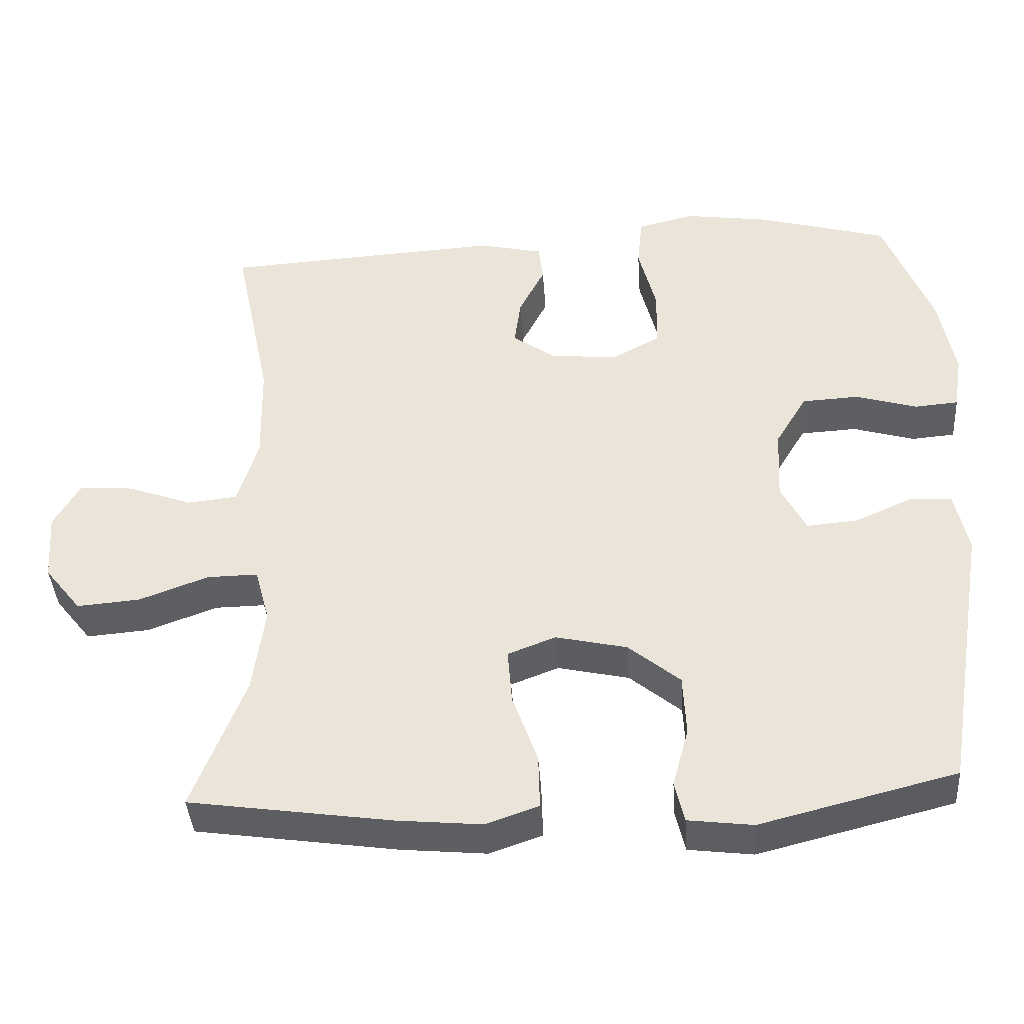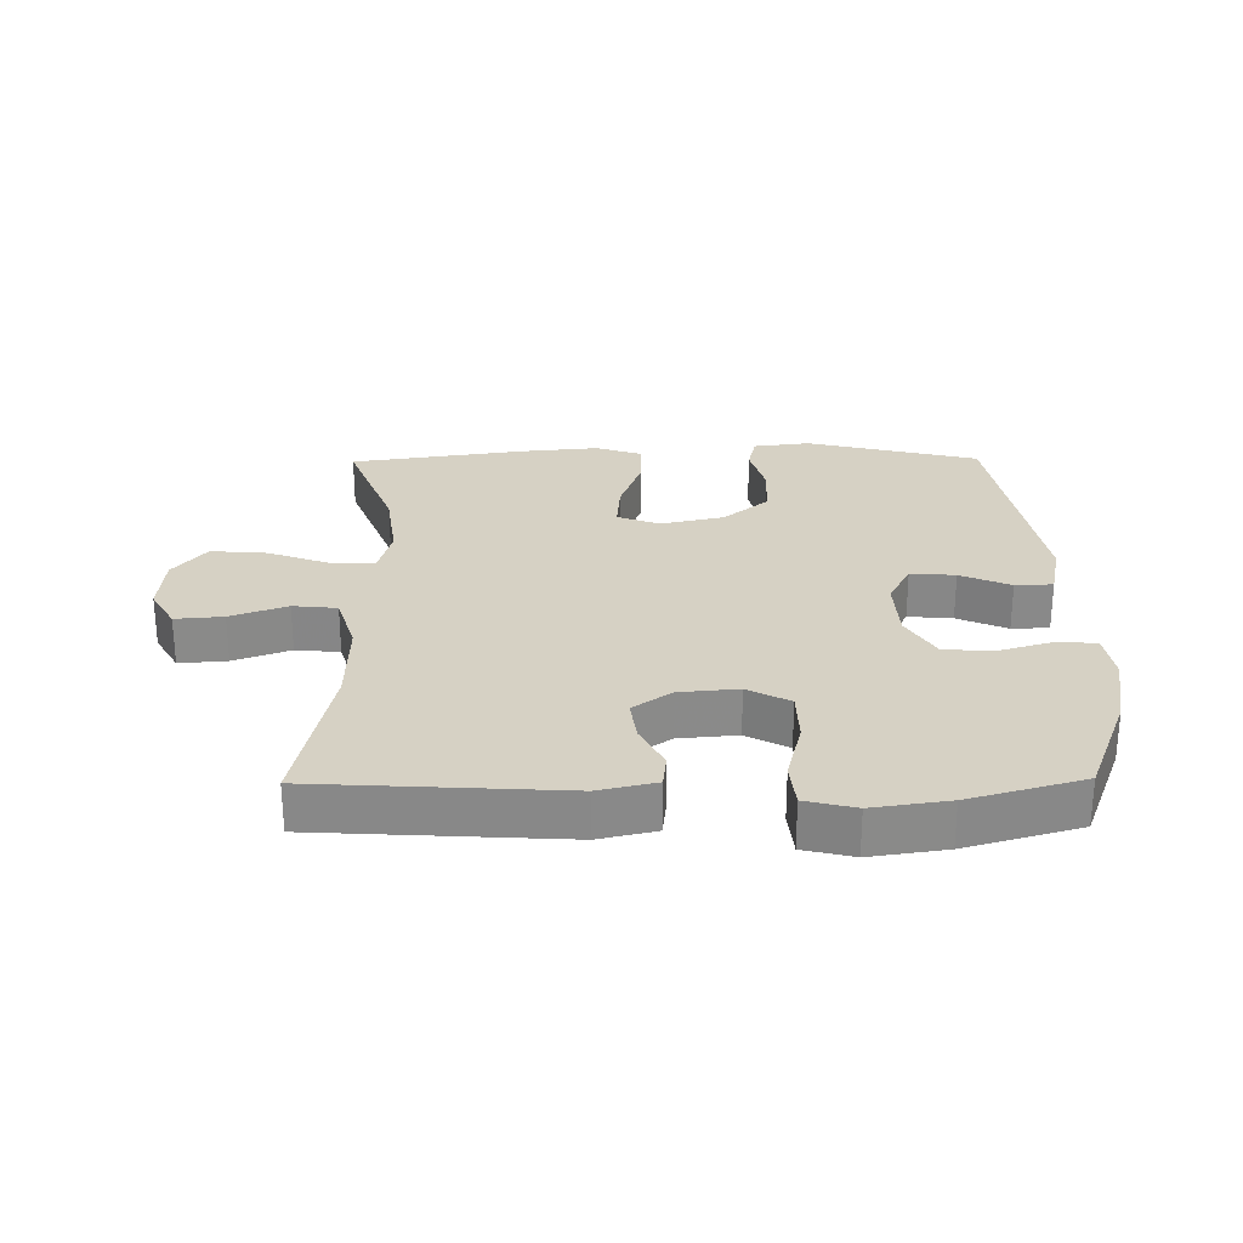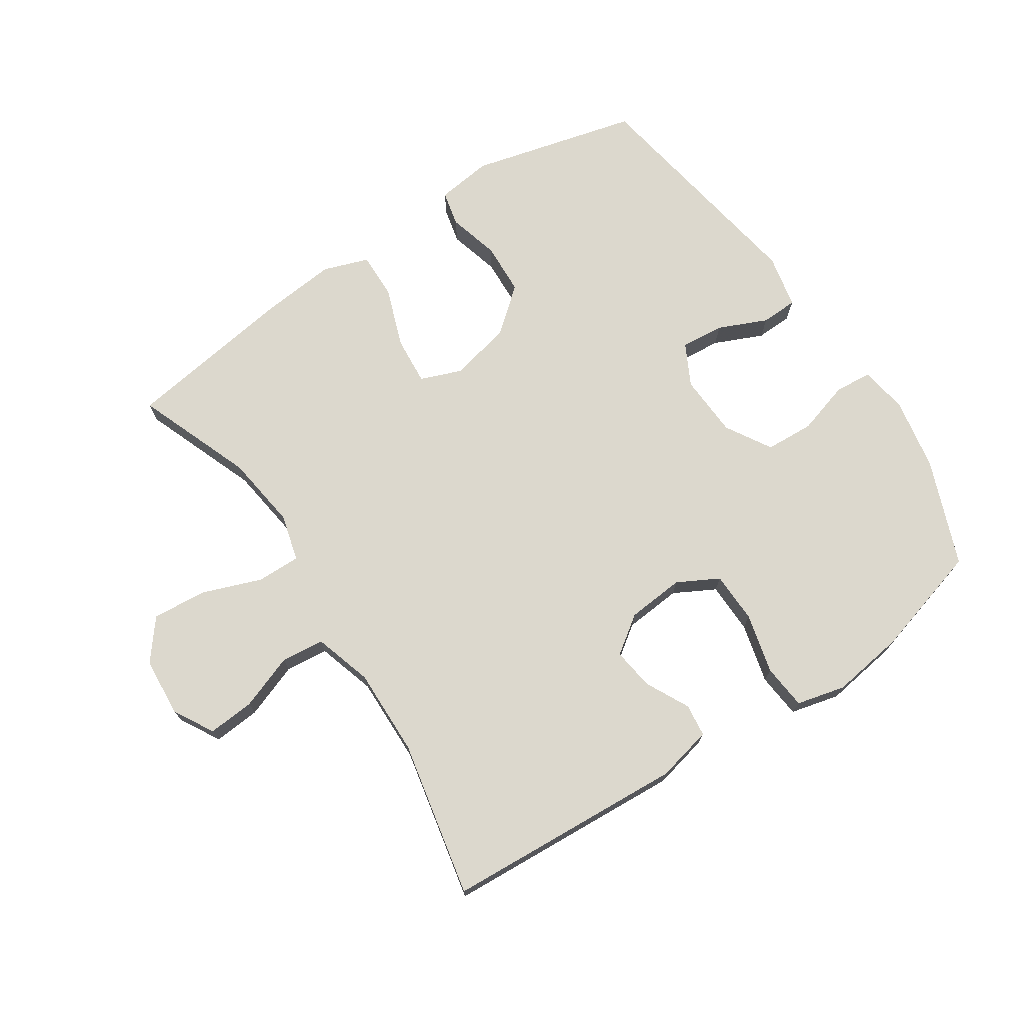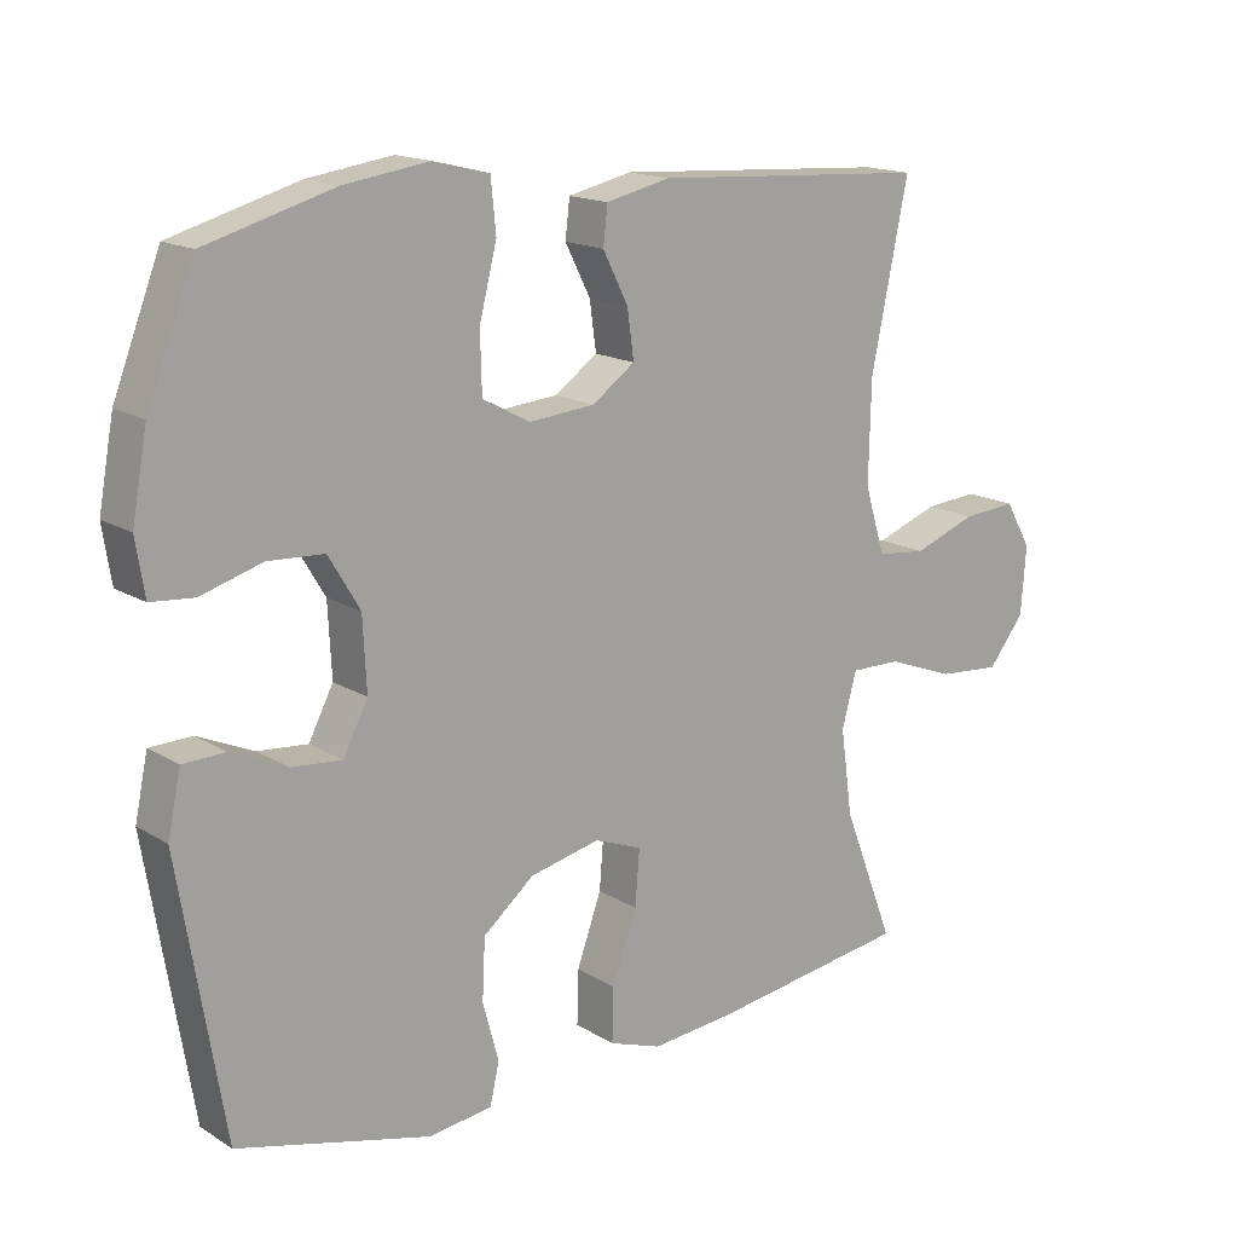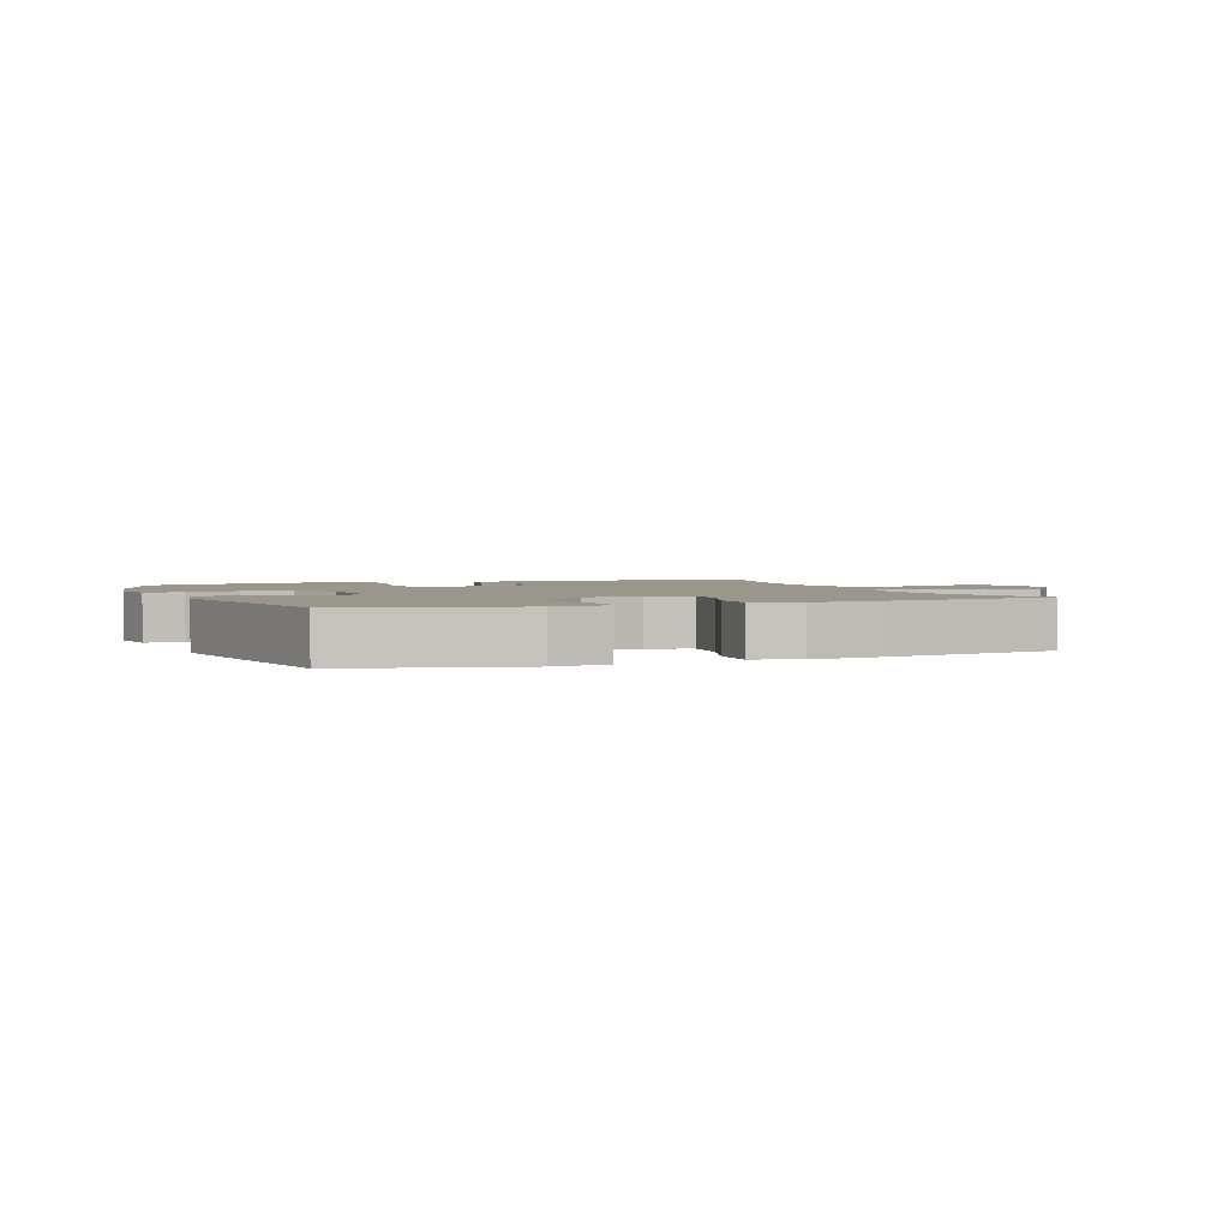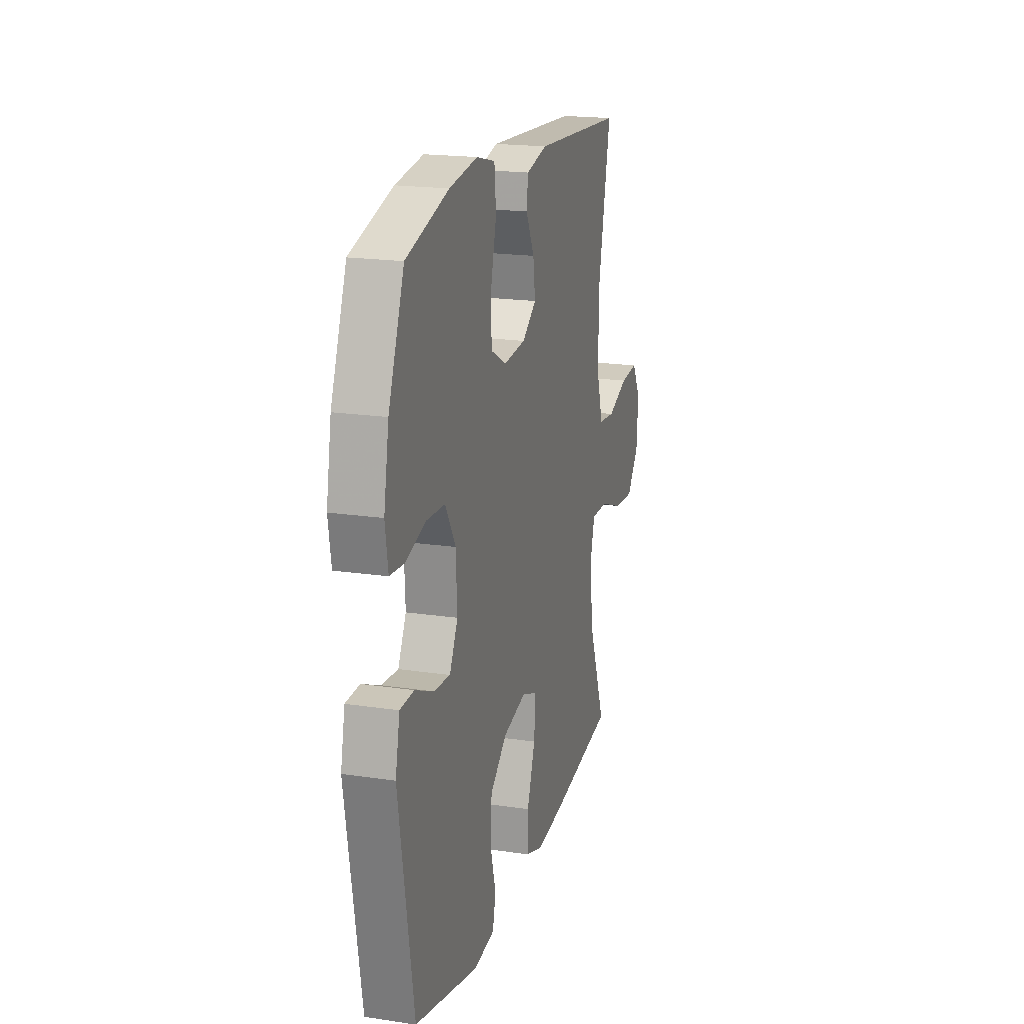
<metadata>
{"format":"obj","ext":"obj","renderer":"f3d","projection":"perspective","resolution":1024,"background":"white","views":[{"elev":-40.3,"azim":3.9,"up":"+Z"},{"elev":27.0,"azim":-0.7,"up":"+Y"},{"elev":72.5,"azim":-33.5,"up":"+Y"},{"elev":16.0,"azim":141.4,"up":"+Z"},{"elev":2.3,"azim":158.2,"up":"+Y"},{"elev":19.2,"azim":105.8,"up":"+Z"}]}
</metadata>
<code>
v 0.5 0.07 -0.5
v 0.235 0.07 -0.567
v 0.147 0.07 -0.556
v 0.134 0.07 -0.5
v 0.156 0.07 -0.419
v 0.152 0.07 -0.336
v 0.082 0.07 -0.278
v -0.015 0.07 -0.256
v -0.08 0.07 -0.281
v -0.074 0.07 -0.357
v -0.04 0.07 -0.452
v -0.038 0.07 -0.526
v -0.11 0.07 -0.551
v -0.226 0.07 -0.54
v -0.5 0.07 -0.5
v -0.429 0.07 -0.316
v -0.413 0.07 -0.198
v -0.433 0.07 -0.124
v -0.502 0.07 -0.125
v -0.596 0.07 -0.16
v -0.682 0.07 -0.167
v -0.732 0.07 -0.104
v -0.739 0.07 -0.01
v -0.703 0.07 0.053
v -0.629 0.07 0.047
v -0.542 0.07 0.015
v -0.474 0.07 0.022
v -0.446 0.07 0.114
v -0.449 0.07 0.253
v -0.5 0.07 0.5
v -0.12 0.07 0.523
v -0.032 0.07 0.503
v -0.026 0.07 0.451
v -0.061 0.07 0.382
v -0.07 0.07 0.316
v -0.011 0.07 0.274
v 0.08 0.07 0.266
v 0.145 0.07 0.301
v 0.147 0.07 0.382
v 0.123 0.07 0.477
v 0.13 0.07 0.548
v 0.207 0.07 0.567
v 0.324 0.07 0.55
v 0.5 0.07 0.5
v 0.565 0.07 0.333
v 0.586 0.07 0.218
v 0.574 0.07 0.142
v 0.515 0.07 0.137
v 0.431 0.07 0.162
v 0.354 0.07 0.158
v 0.311 0.07 0.086
v 0.306 0.07 -0.013
v 0.34 0.07 -0.079
v 0.409 0.07 -0.073
v 0.486 0.07 -0.039
v 0.544 0.07 -0.041
v 0.562 0.07 -0.126
v 0.5 0 -0.5
v 0.235 0 -0.567
v 0.147 0 -0.556
v 0.134 0 -0.5
v 0.156 0 -0.419
v 0.152 0 -0.336
v 0.082 0 -0.278
v -0.015 0 -0.256
v -0.08 0 -0.281
v -0.074 0 -0.357
v -0.04 0 -0.452
v -0.038 0 -0.526
v -0.11 0 -0.551
v -0.226 0 -0.54
v -0.5 0 -0.5
v -0.429 0 -0.316
v -0.413 0 -0.198
v -0.433 0 -0.124
v -0.502 0 -0.125
v -0.596 0 -0.16
v -0.682 0 -0.167
v -0.732 0 -0.104
v -0.739 0 -0.01
v -0.703 0 0.053
v -0.629 0 0.047
v -0.542 0 0.015
v -0.474 0 0.022
v -0.446 0 0.114
v -0.449 0 0.253
v -0.5 0 0.5
v -0.12 0 0.523
v -0.032 0 0.503
v -0.026 0 0.451
v -0.061 0 0.382
v -0.07 0 0.316
v -0.011 0 0.274
v 0.08 0 0.266
v 0.145 0 0.301
v 0.147 0 0.382
v 0.123 0 0.477
v 0.13 0 0.548
v 0.207 0 0.567
v 0.324 0 0.55
v 0.5 0 0.5
v 0.565 0 0.333
v 0.586 0 0.218
v 0.574 0 0.142
v 0.515 0 0.137
v 0.431 0 0.162
v 0.354 0 0.158
v 0.311 0 0.086
v 0.306 0 -0.013
v 0.34 0 -0.079
v 0.409 0 -0.073
v 0.486 0 -0.039
v 0.544 0 -0.041
v 0.562 0 -0.126
f 54 55 56 57
f 53 54 57 1
f 52 53 1 2
f 51 52 2 3
f 46 47 48 49
f 46 49 50
f 45 46 50
f 44 45 50
f 43 44 50 51
f 39 40 41 42
f 38 39 42 43
f 31 32 33 34
f 29 30 31 34
f 28 29 34 35
f 27 28 35 36
f 23 24 25 26
f 23 26 27
f 22 23 27
f 19 20 21 22
f 18 19 22 27
f 13 14 15 16
f 13 16 17
f 10 11 12 13
f 9 10 13 17
f 8 9 17 18
f 51 3 4 5
f 38 43 51 5
f 18 27 36 37
f 7 8 18 37
f 6 7 37 38
f 5 6 38
f 114 113 112 111
f 58 114 111 110
f 59 58 110 109
f 60 59 109 108
f 106 105 104 103
f 107 106 103
f 107 103 102
f 107 102 101
f 108 107 101 100
f 99 98 97 96
f 100 99 96 95
f 91 90 89 88
f 91 88 87 86
f 92 91 86 85
f 93 92 85 84
f 83 82 81 80
f 84 83 80
f 84 80 79
f 79 78 77 76
f 84 79 76 75
f 73 72 71 70
f 74 73 70
f 70 69 68 67
f 74 70 67 66
f 75 74 66 65
f 62 61 60 108
f 62 108 100 95
f 94 93 84 75
f 94 75 65 64
f 95 94 64 63
f 95 63 62
f 1 58 59 2
f 2 59 60 3
f 3 60 61 4
f 4 61 62 5
f 5 62 63 6
f 6 63 64 7
f 7 64 65 8
f 8 65 66 9
f 9 66 67 10
f 10 67 68 11
f 11 68 69 12
f 12 69 70 13
f 13 70 71 14
f 14 71 72 15
f 15 72 73 16
f 16 73 74 17
f 17 74 75 18
f 18 75 76 19
f 19 76 77 20
f 20 77 78 21
f 21 78 79 22
f 22 79 80 23
f 23 80 81 24
f 24 81 82 25
f 25 82 83 26
f 26 83 84 27
f 27 84 85 28
f 28 85 86 29
f 29 86 87 30
f 30 87 88 31
f 31 88 89 32
f 32 89 90 33
f 33 90 91 34
f 34 91 92 35
f 35 92 93 36
f 36 93 94 37
f 37 94 95 38
f 38 95 96 39
f 39 96 97 40
f 40 97 98 41
f 41 98 99 42
f 42 99 100 43
f 43 100 101 44
f 44 101 102 45
f 45 102 103 46
f 46 103 104 47
f 47 104 105 48
f 48 105 106 49
f 49 106 107 50
f 50 107 108 51
f 51 108 109 52
f 52 109 110 53
f 53 110 111 54
f 54 111 112 55
f 55 112 113 56
f 56 113 114 57
f 57 114 58 1

</code>
